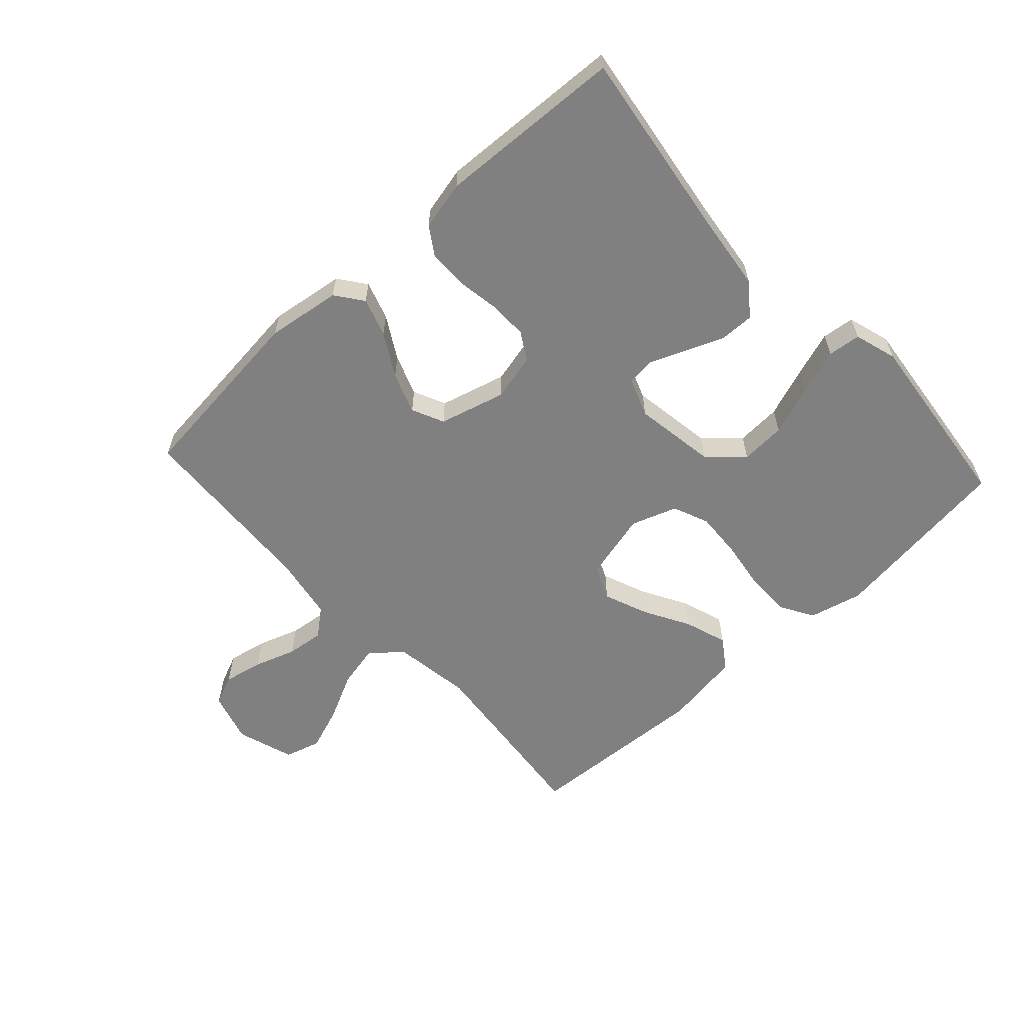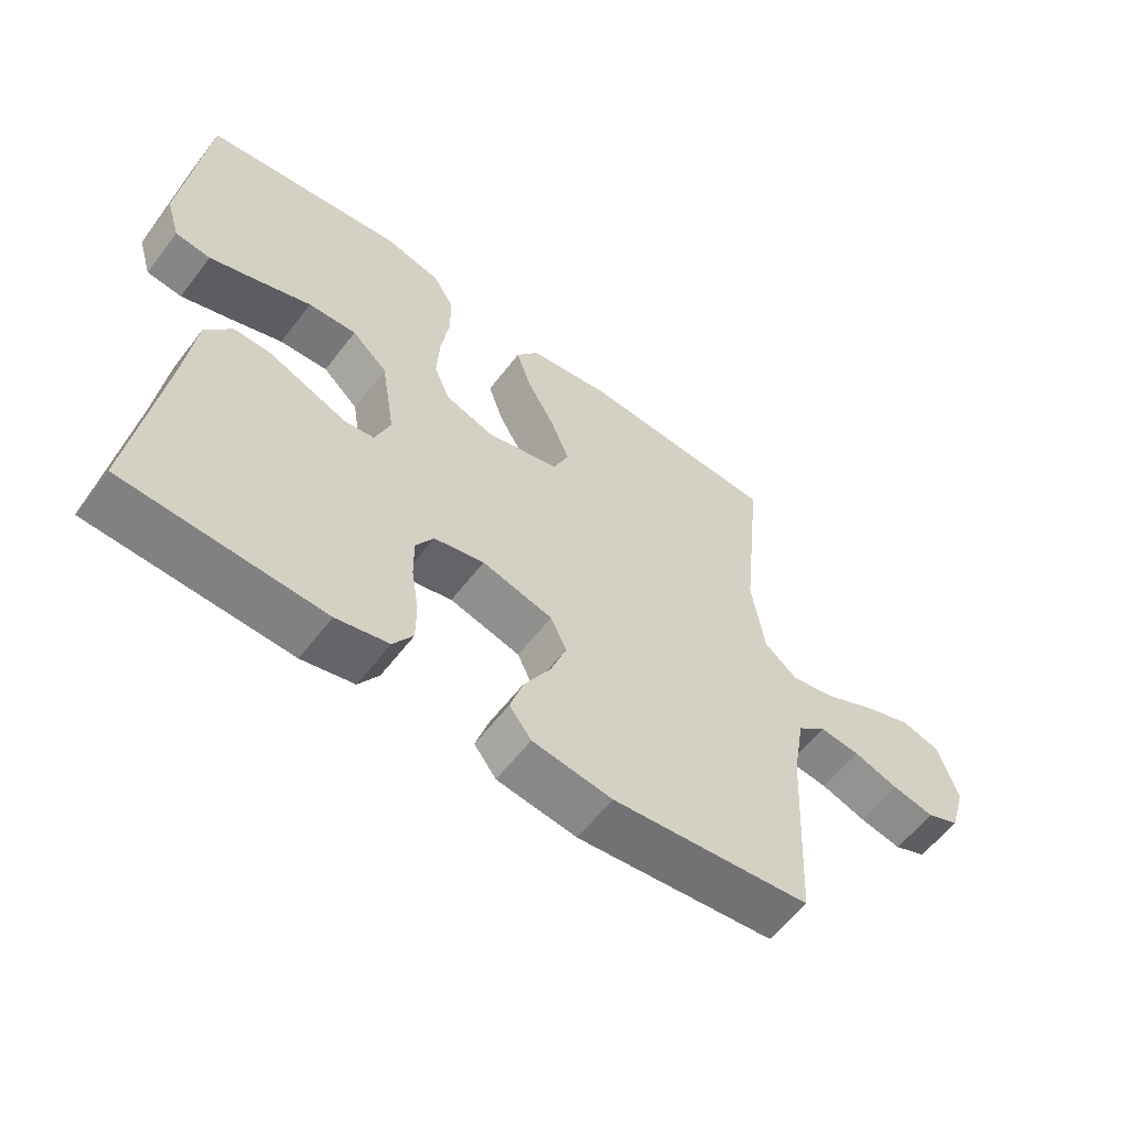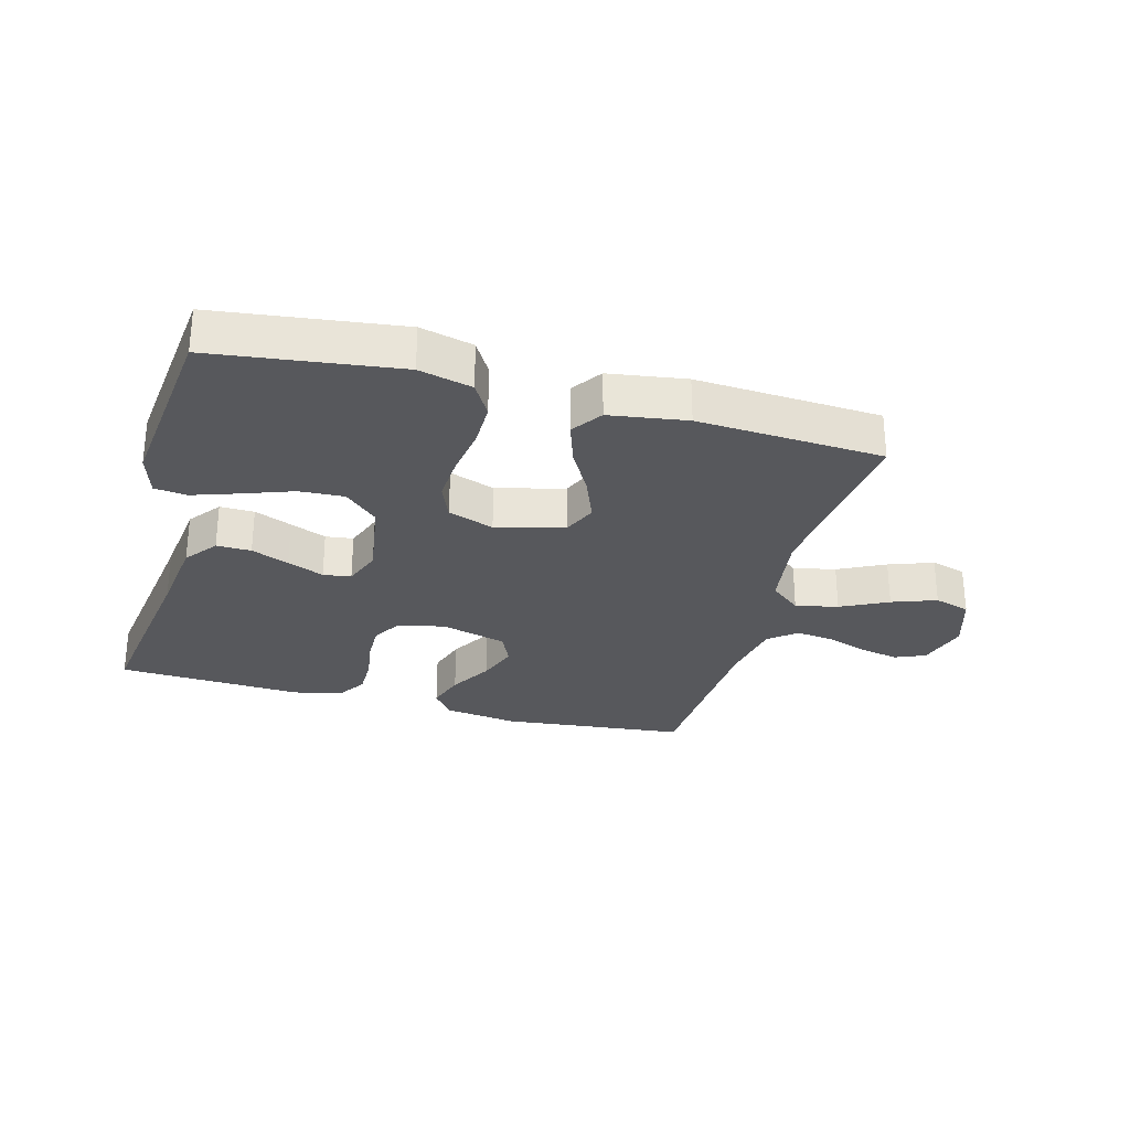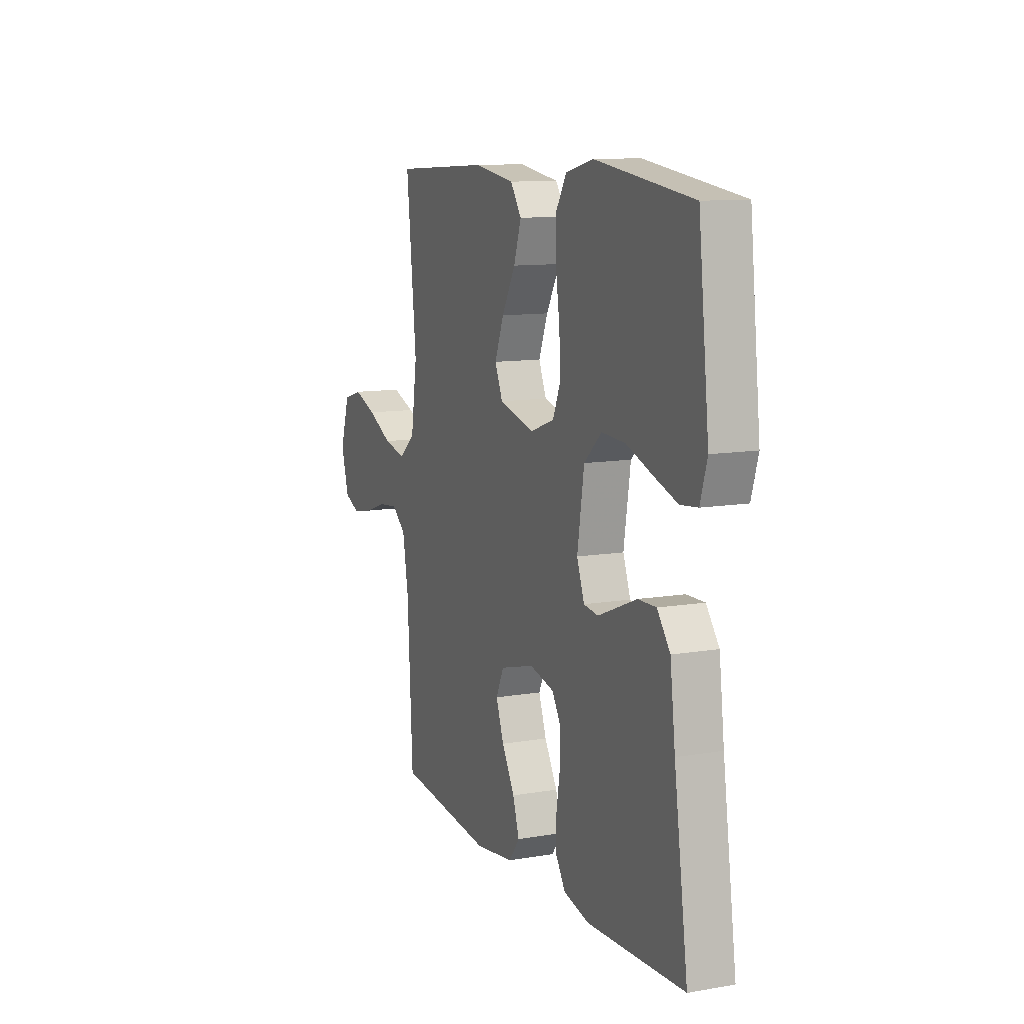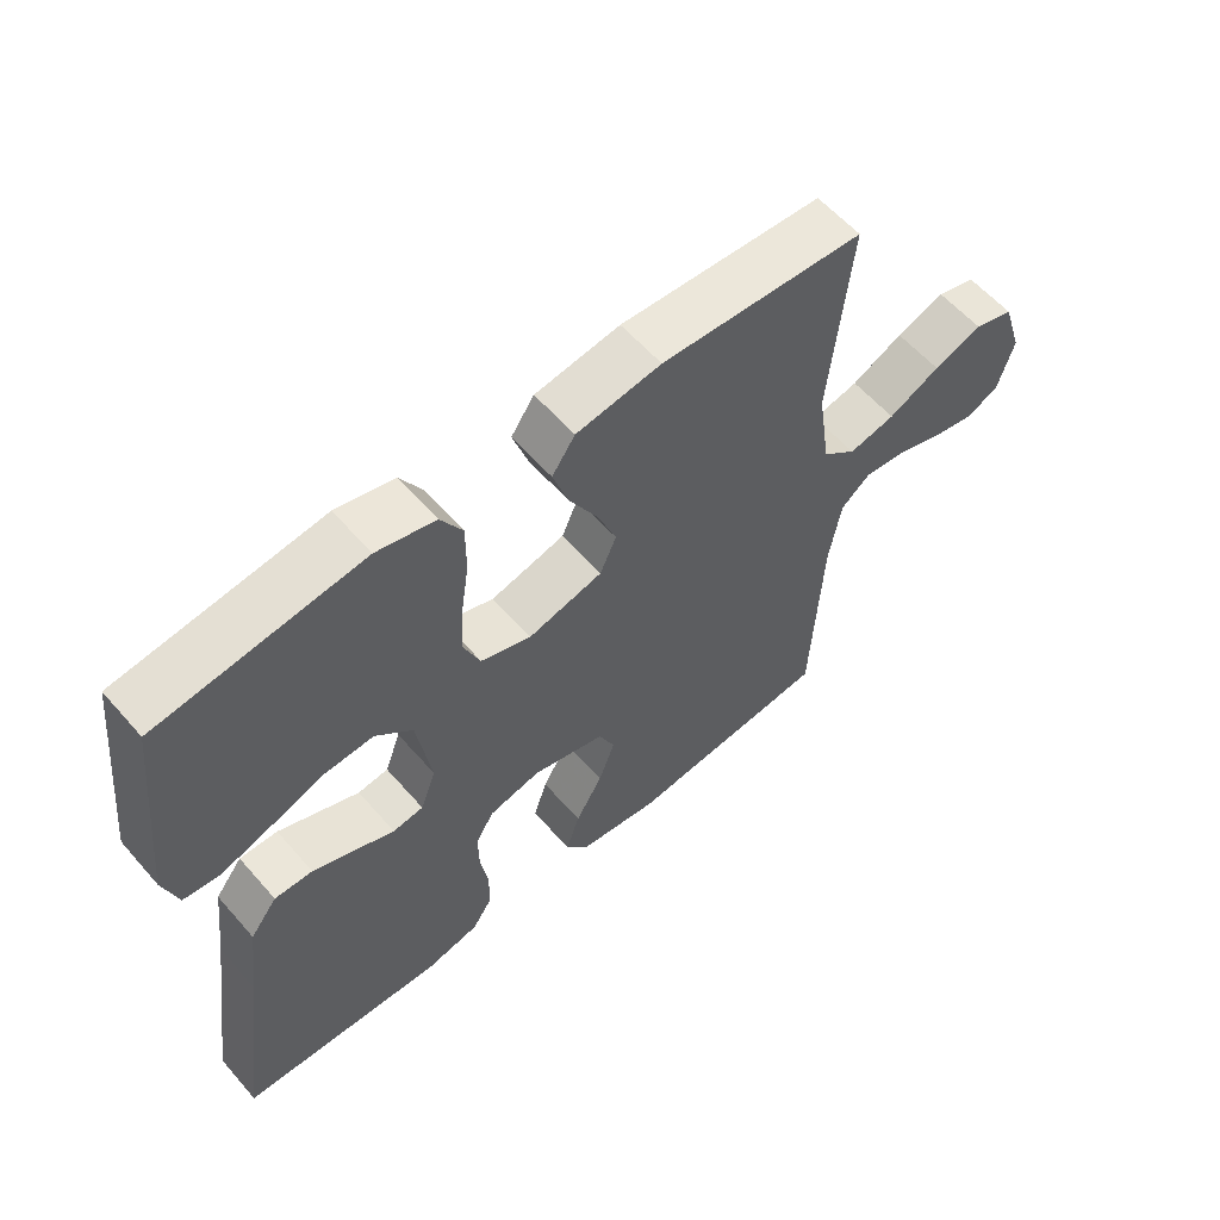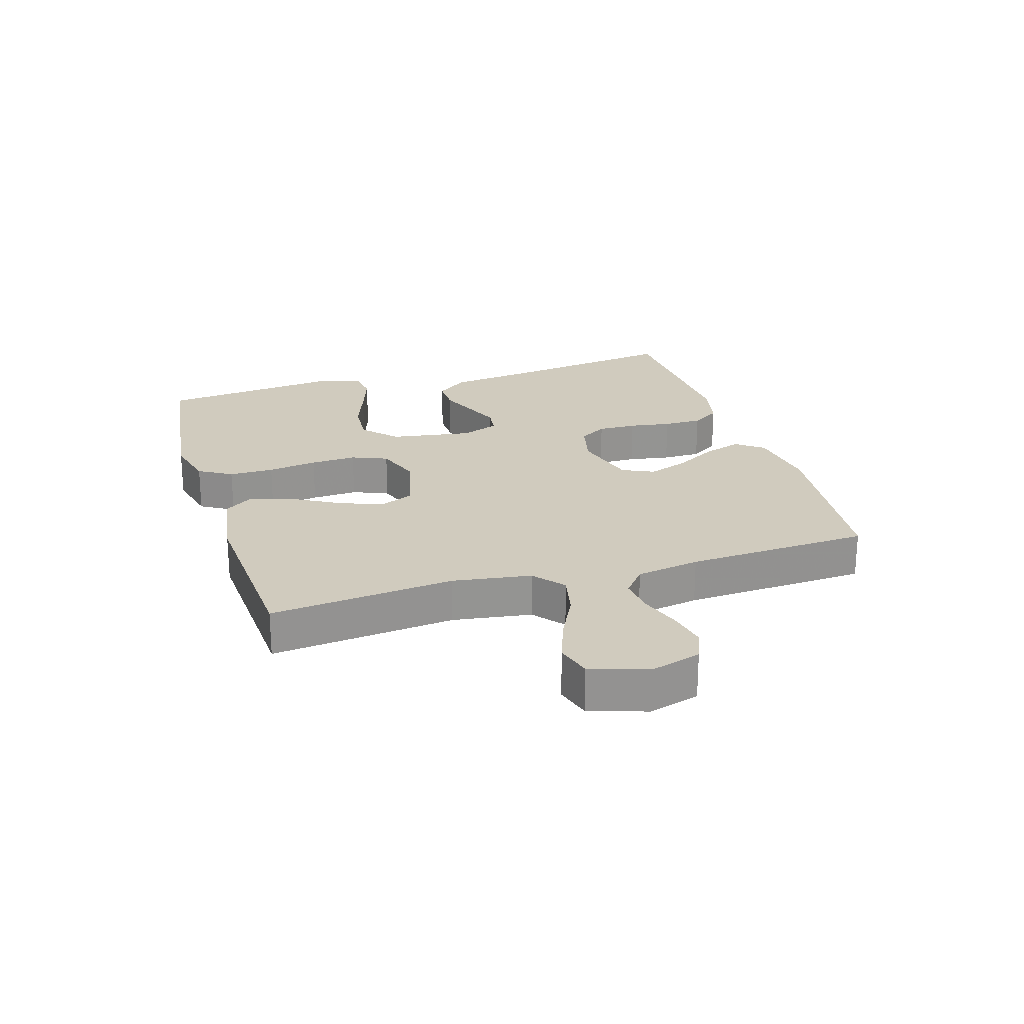
<metadata>
{"format":"obj","ext":"obj","renderer":"f3d","projection":"perspective","resolution":1024,"background":"white","views":[{"elev":-60.1,"azim":-137.4,"up":"+Y"},{"elev":-58.9,"azim":-37.2,"up":"+Z"},{"elev":-28.8,"azim":-15.3,"up":"+Y"},{"elev":11.0,"azim":-112.9,"up":"+Z"},{"elev":58.6,"azim":-40.7,"up":"+Z"},{"elev":23.4,"azim":73.0,"up":"+Y"}]}
</metadata>
<code>
v 0.5 0.07 0.5
v 0.469 0.07 0.2
v 0.488 0.07 0.072
v 0.538 0.07 0.031
v 0.607 0.07 0.046
v 0.683 0.07 0.084
v 0.755 0.07 0.11
v 0.813 0.07 0.093
v 0.843 0.07 0
v 0.819 0.07 -0.082
v 0.77 0.07 -0.103
v 0.706 0.07 -0.09
v 0.639 0.07 -0.067
v 0.578 0.07 -0.06
v 0.534 0.07 -0.096
v 0.516 0.07 -0.2
v 0.5 0.07 -0.5
v 0.2 0.07 -0.532
v 0.08 0.07 -0.515
v 0.047 0.07 -0.471
v 0.067 0.07 -0.409
v 0.107 0.07 -0.34
v 0.131 0.07 -0.274
v 0.107 0.07 -0.222
v 0 0.07 -0.193
v -0.076 0.07 -0.211
v -0.103 0.07 -0.256
v -0.102 0.07 -0.319
v -0.091 0.07 -0.387
v -0.091 0.07 -0.45
v -0.121 0.07 -0.496
v -0.2 0.07 -0.514
v -0.5 0.07 -0.5
v -0.457 0.07 -0.2
v -0.441 0.07 -0.07
v -0.401 0.07 -0.018
v -0.345 0.07 -0.019
v -0.284 0.07 -0.044
v -0.225 0.07 -0.068
v -0.18 0.07 -0.062
v -0.157 0.07 0
v -0.178 0.07 0.133
v -0.232 0.07 0.183
v -0.305 0.07 0.179
v -0.385 0.07 0.15
v -0.459 0.07 0.125
v -0.512 0.07 0.131
v -0.533 0.07 0.2
v -0.5 0.07 0.5
v -0.2 0.07 0.539
v -0.114 0.07 0.518
v -0.082 0.07 0.464
v -0.082 0.07 0.391
v -0.094 0.07 0.31
v -0.098 0.07 0.235
v -0.074 0.07 0.177
v 0 0.07 0.151
v 0.11 0.07 0.179
v 0.134 0.07 0.234
v 0.106 0.07 0.305
v 0.064 0.07 0.38
v 0.041 0.07 0.449
v 0.075 0.07 0.498
v 0.2 0.07 0.517
v 0.5 0 0.5
v 0.469 0 0.2
v 0.488 0 0.072
v 0.538 0 0.031
v 0.607 0 0.046
v 0.683 0 0.084
v 0.755 0 0.11
v 0.813 0 0.093
v 0.843 0 0
v 0.819 0 -0.082
v 0.77 0 -0.103
v 0.706 0 -0.09
v 0.639 0 -0.067
v 0.578 0 -0.06
v 0.534 0 -0.096
v 0.516 0 -0.2
v 0.5 0 -0.5
v 0.2 0 -0.532
v 0.08 0 -0.515
v 0.047 0 -0.471
v 0.067 0 -0.409
v 0.107 0 -0.34
v 0.131 0 -0.274
v 0.107 0 -0.222
v 0 0 -0.193
v -0.076 0 -0.211
v -0.103 0 -0.256
v -0.102 0 -0.319
v -0.091 0 -0.387
v -0.091 0 -0.45
v -0.121 0 -0.496
v -0.2 0 -0.514
v -0.5 0 -0.5
v -0.457 0 -0.2
v -0.441 0 -0.07
v -0.401 0 -0.018
v -0.345 0 -0.019
v -0.284 0 -0.044
v -0.225 0 -0.068
v -0.18 0 -0.062
v -0.157 0 0
v -0.178 0 0.133
v -0.232 0 0.183
v -0.305 0 0.179
v -0.385 0 0.15
v -0.459 0 0.125
v -0.512 0 0.131
v -0.533 0 0.2
v -0.5 0 0.5
v -0.2 0 0.539
v -0.114 0 0.518
v -0.082 0 0.464
v -0.082 0 0.391
v -0.094 0 0.31
v -0.098 0 0.235
v -0.074 0 0.177
v 0 0 0.151
v 0.11 0 0.179
v 0.134 0 0.234
v 0.106 0 0.305
v 0.064 0 0.38
v 0.041 0 0.449
v 0.075 0 0.498
v 0.2 0 0.517
f 64 1 2
f 63 64 2
f 62 63 2
f 61 62 2
f 60 61 2
f 59 60 2 3
f 58 59 3 4
f 57 58 4
f 52 53 54
f 51 52 54
f 50 51 54
f 49 50 54
f 48 49 54
f 47 48 54
f 46 47 54
f 45 46 54
f 44 45 54
f 43 44 54 55
f 42 43 55 56
f 36 37 38
f 35 36 38
f 34 35 38
f 34 38 39
f 33 34 39
f 32 33 39
f 31 32 39
f 30 31 39
f 29 30 39
f 28 29 39
f 27 28 39 40
f 20 21 22
f 19 20 22
f 18 19 22
f 17 18 22
f 16 17 22
f 15 16 22 23
f 14 15 23 24
f 11 12 13
f 10 11 13
f 9 10 13
f 8 9 13
f 7 8 13
f 6 7 13
f 5 6 13
f 4 5 13 14
f 14 24 25
f 4 14 25
f 57 4 25
f 57 25 26
f 56 57 26
f 42 56 26
f 41 42 26
f 26 27 40 41
f 66 65 128
f 66 128 127
f 66 127 126
f 66 126 125
f 66 125 124
f 67 66 124 123
f 68 67 123 122
f 68 122 121
f 118 117 116
f 118 116 115
f 118 115 114
f 118 114 113
f 118 113 112
f 118 112 111
f 118 111 110
f 118 110 109
f 118 109 108
f 119 118 108 107
f 120 119 107 106
f 102 101 100
f 102 100 99
f 102 99 98
f 103 102 98
f 103 98 97
f 103 97 96
f 103 96 95
f 103 95 94
f 103 94 93
f 103 93 92
f 104 103 92 91
f 86 85 84
f 86 84 83
f 86 83 82
f 86 82 81
f 86 81 80
f 87 86 80 79
f 88 87 79 78
f 77 76 75
f 77 75 74
f 77 74 73
f 77 73 72
f 77 72 71
f 77 71 70
f 77 70 69
f 78 77 69 68
f 89 88 78
f 89 78 68
f 89 68 121
f 90 89 121
f 90 121 120
f 90 120 106
f 90 106 105
f 105 104 91 90
f 1 65 66 2
f 2 66 67 3
f 3 67 68 4
f 4 68 69 5
f 5 69 70 6
f 6 70 71 7
f 7 71 72 8
f 8 72 73 9
f 9 73 74 10
f 10 74 75 11
f 11 75 76 12
f 12 76 77 13
f 13 77 78 14
f 14 78 79 15
f 15 79 80 16
f 16 80 81 17
f 17 81 82 18
f 18 82 83 19
f 19 83 84 20
f 20 84 85 21
f 21 85 86 22
f 22 86 87 23
f 23 87 88 24
f 24 88 89 25
f 25 89 90 26
f 26 90 91 27
f 27 91 92 28
f 28 92 93 29
f 29 93 94 30
f 30 94 95 31
f 31 95 96 32
f 32 96 97 33
f 33 97 98 34
f 34 98 99 35
f 35 99 100 36
f 36 100 101 37
f 37 101 102 38
f 38 102 103 39
f 39 103 104 40
f 40 104 105 41
f 41 105 106 42
f 42 106 107 43
f 43 107 108 44
f 44 108 109 45
f 45 109 110 46
f 46 110 111 47
f 47 111 112 48
f 48 112 113 49
f 49 113 114 50
f 50 114 115 51
f 51 115 116 52
f 52 116 117 53
f 53 117 118 54
f 54 118 119 55
f 55 119 120 56
f 56 120 121 57
f 57 121 122 58
f 58 122 123 59
f 59 123 124 60
f 60 124 125 61
f 61 125 126 62
f 62 126 127 63
f 63 127 128 64
f 64 128 65 1

</code>
